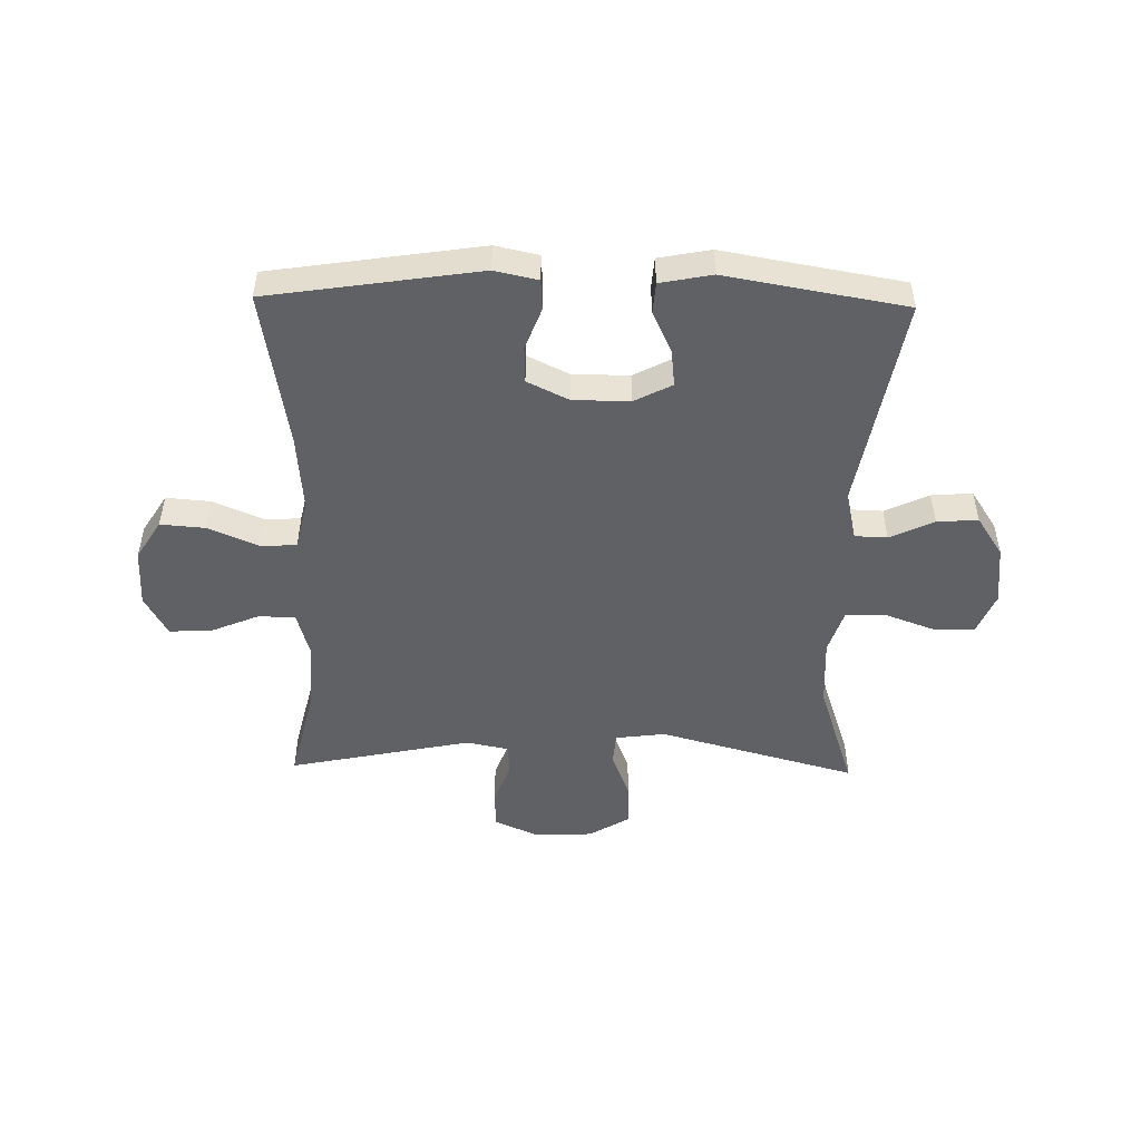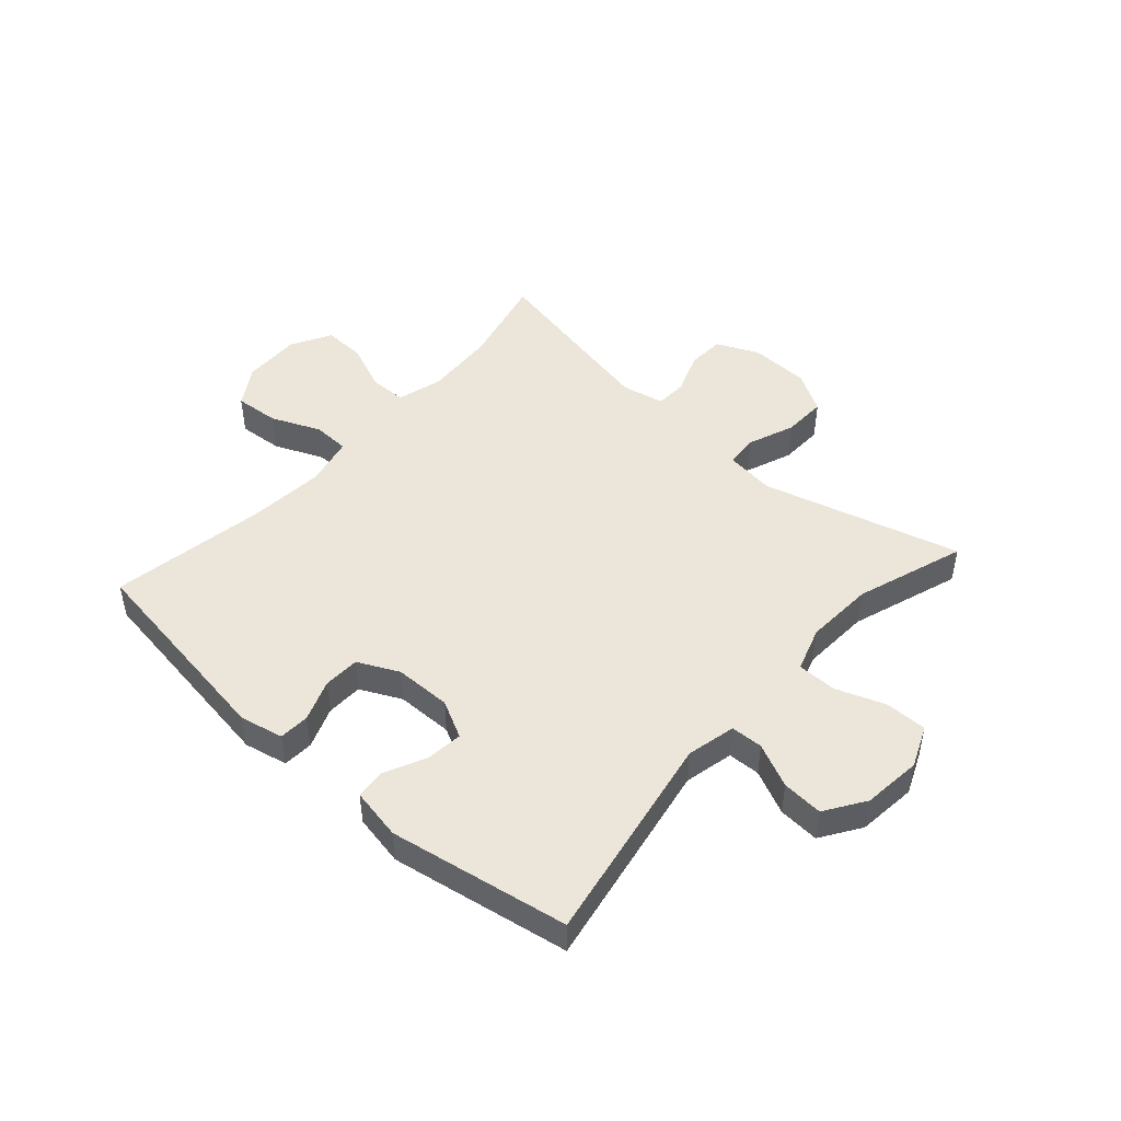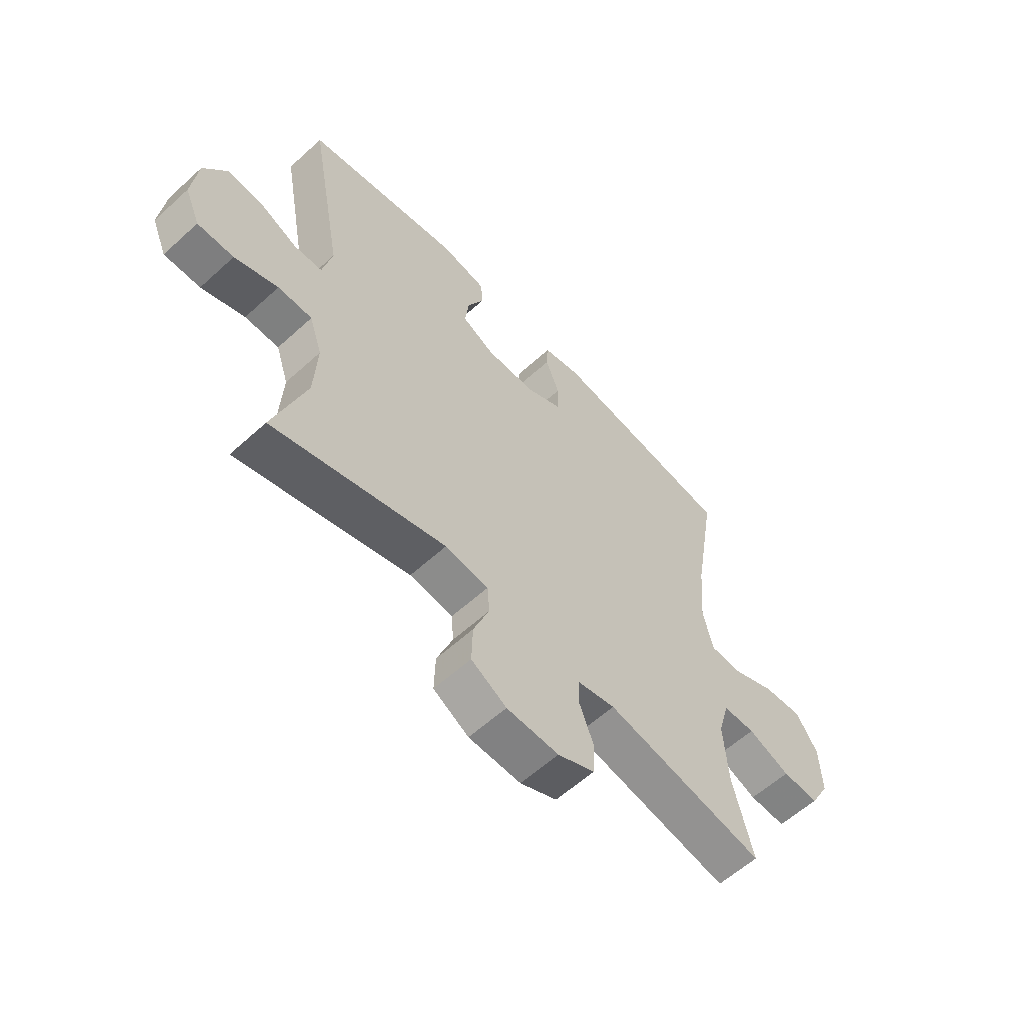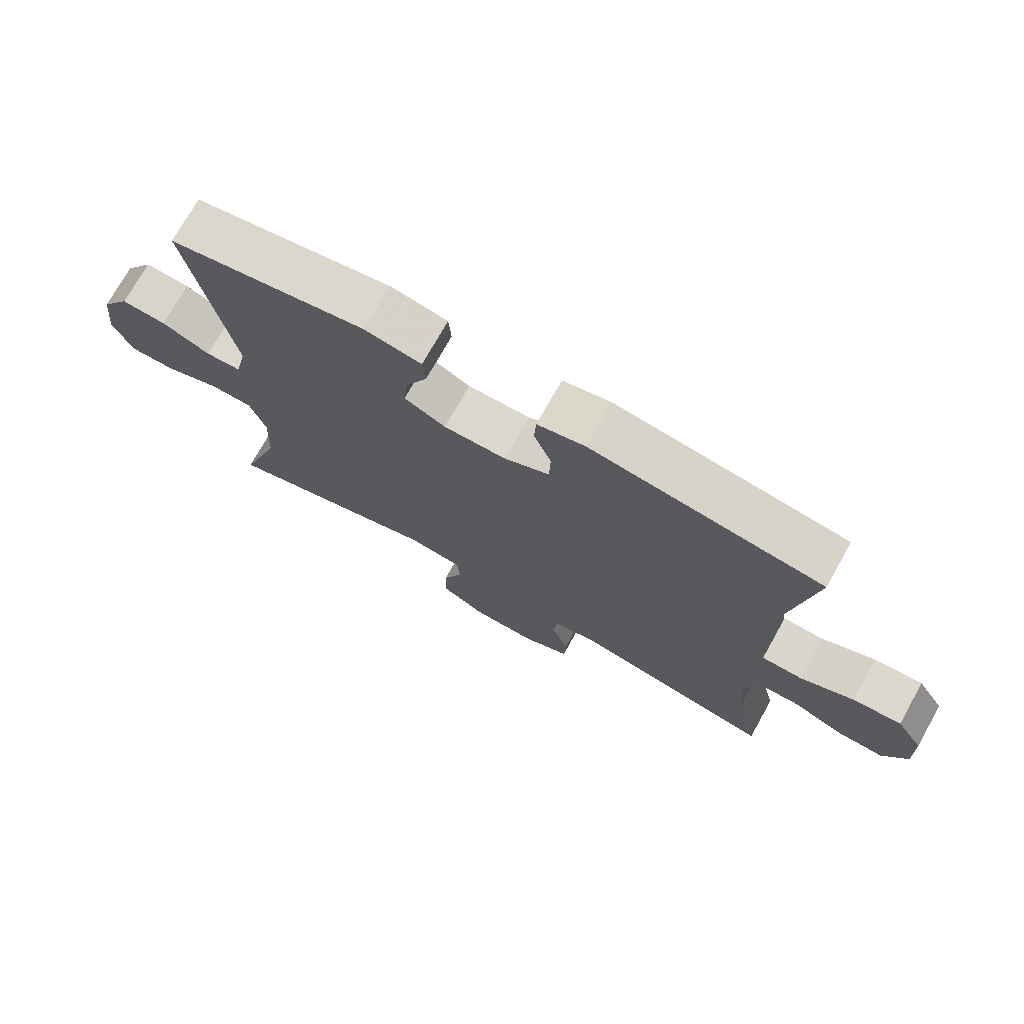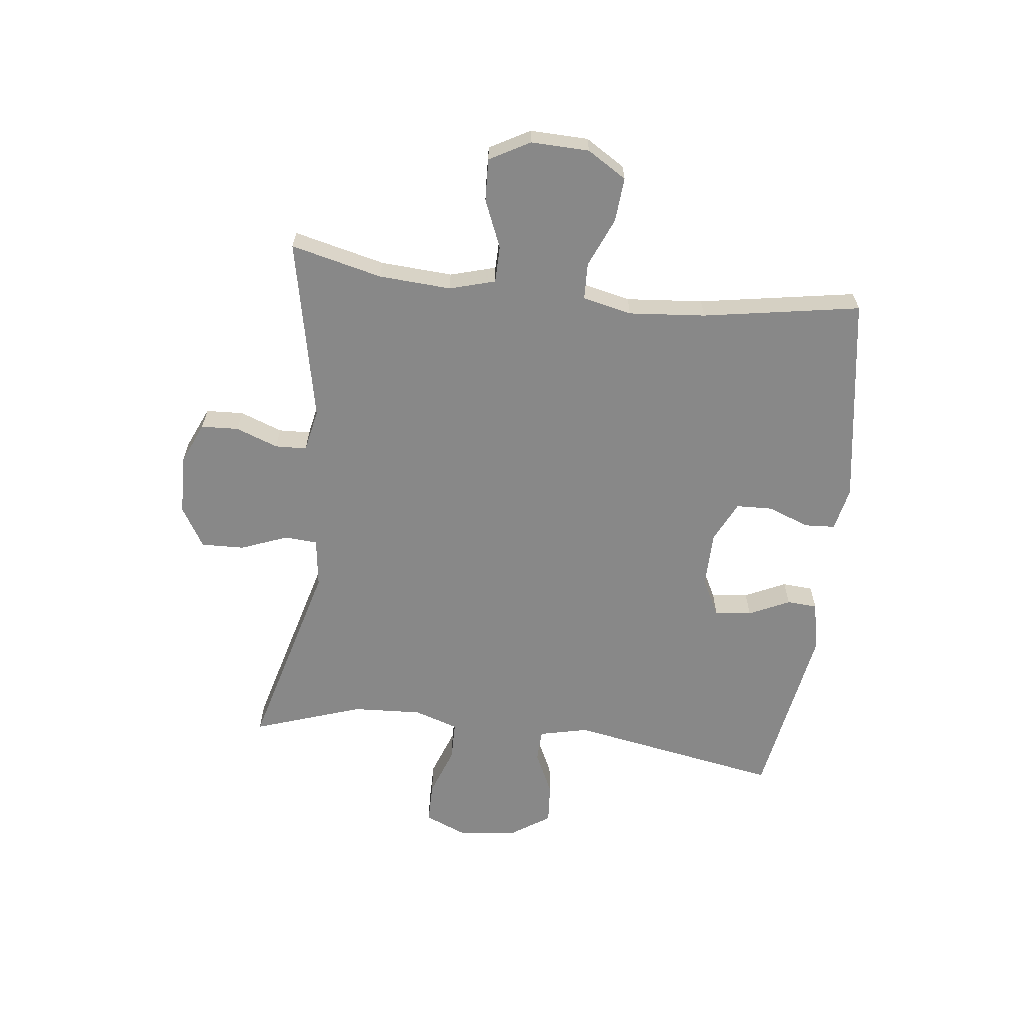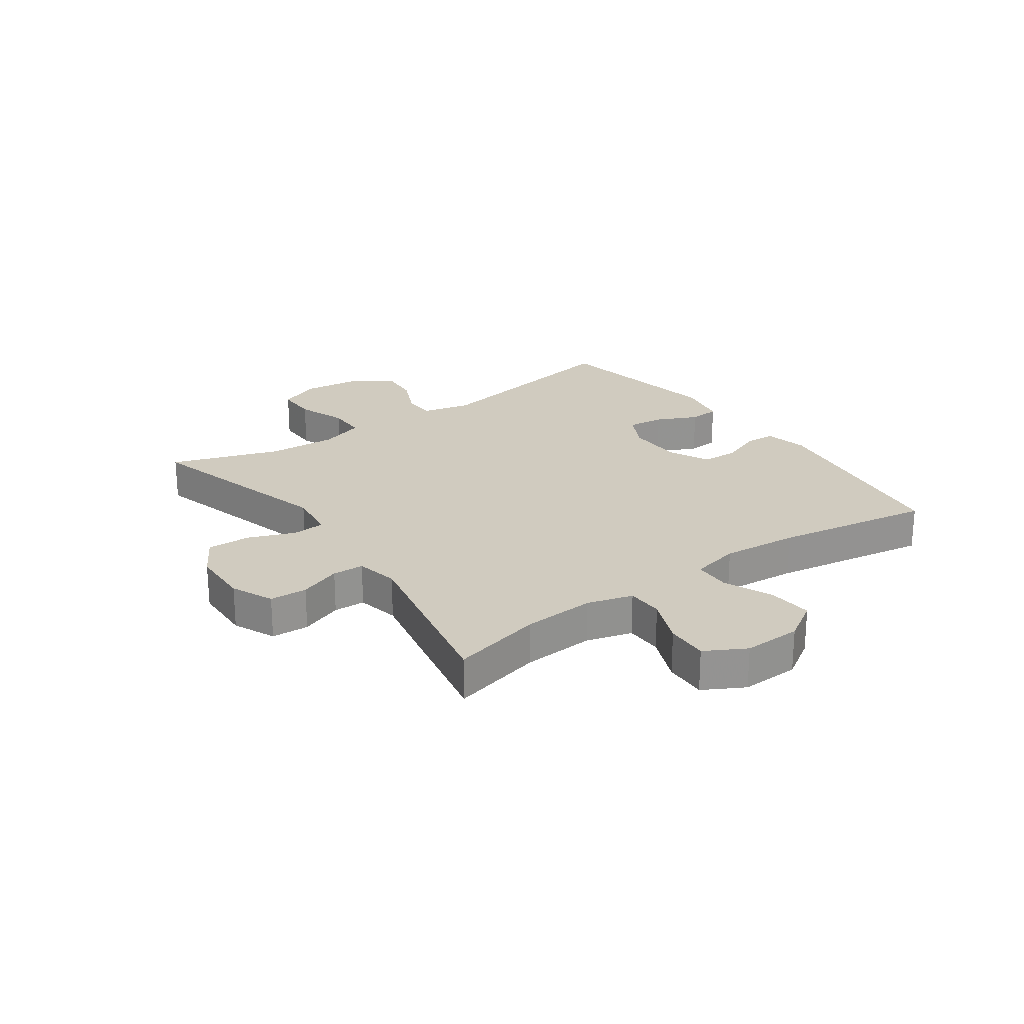
<metadata>
{"format":"obj","ext":"obj","renderer":"f3d","projection":"perspective","resolution":1024,"background":"white","views":[{"elev":-49.7,"azim":-1.1,"up":"+Y"},{"elev":47.3,"azim":41.7,"up":"+Y"},{"elev":-59.4,"azim":133.1,"up":"+Z"},{"elev":73.4,"azim":-150.8,"up":"+Z"},{"elev":-62.9,"azim":-96.6,"up":"+Y"},{"elev":23.7,"azim":-125.4,"up":"+Y"}]}
</metadata>
<code>
v 0.5 0.07 0.5
v 0.434 0.07 0.137
v 0.453 0.07 0.053
v 0.508 0.07 0.051
v 0.583 0.07 0.086
v 0.653 0.07 0.091
v 0.698 0.07 0.023
v 0.709 0.07 -0.078
v 0.679 0.07 -0.149
v 0.608 0.07 -0.149
v 0.523 0.07 -0.118
v 0.456 0.07 -0.119
v 0.431 0.07 -0.195
v 0.437 0.07 -0.313
v 0.5 0.07 -0.5
v 0.162 0.07 -0.408
v 0.077 0.07 -0.419
v 0.073 0.07 -0.475
v 0.104 0.07 -0.555
v 0.106 0.07 -0.629
v 0.037 0.07 -0.67
v -0.065 0.07 -0.673
v -0.137 0.07 -0.641
v -0.14 0.07 -0.577
v -0.113 0.07 -0.505
v -0.115 0.07 -0.451
v -0.188 0.07 -0.436
v -0.5 0.07 -0.5
v -0.462 0.07 -0.344
v -0.454 0.07 -0.221
v -0.476 0.07 -0.143
v -0.539 0.07 -0.142
v -0.621 0.07 -0.176
v -0.693 0.07 -0.179
v -0.731 0.07 -0.11
v -0.728 0.07 -0.011
v -0.686 0.07 0.056
v -0.61 0.07 0.05
v -0.526 0.07 0.014
v -0.463 0.07 0.016
v -0.444 0.07 0.1
v -0.455 0.07 0.231
v -0.5 0.07 0.5
v -0.141 0.07 0.554
v -0.067 0.07 0.538
v -0.064 0.07 0.486
v -0.091 0.07 0.415
v -0.089 0.07 0.353
v -0.019 0.07 0.319
v 0.078 0.07 0.318
v 0.142 0.07 0.351
v 0.135 0.07 0.414
v 0.102 0.07 0.484
v 0.106 0.07 0.536
v 0.194 0.07 0.553
v 0.5 0 0.5
v 0.434 0 0.137
v 0.453 0 0.053
v 0.508 0 0.051
v 0.583 0 0.086
v 0.653 0 0.091
v 0.698 0 0.023
v 0.709 0 -0.078
v 0.679 0 -0.149
v 0.608 0 -0.149
v 0.523 0 -0.118
v 0.456 0 -0.119
v 0.431 0 -0.195
v 0.437 0 -0.313
v 0.5 0 -0.5
v 0.162 0 -0.408
v 0.077 0 -0.419
v 0.073 0 -0.475
v 0.104 0 -0.555
v 0.106 0 -0.629
v 0.037 0 -0.67
v -0.065 0 -0.673
v -0.137 0 -0.641
v -0.14 0 -0.577
v -0.113 0 -0.505
v -0.115 0 -0.451
v -0.188 0 -0.436
v -0.5 0 -0.5
v -0.462 0 -0.344
v -0.454 0 -0.221
v -0.476 0 -0.143
v -0.539 0 -0.142
v -0.621 0 -0.176
v -0.693 0 -0.179
v -0.731 0 -0.11
v -0.728 0 -0.011
v -0.686 0 0.056
v -0.61 0 0.05
v -0.526 0 0.014
v -0.463 0 0.016
v -0.444 0 0.1
v -0.455 0 0.231
v -0.5 0 0.5
v -0.141 0 0.554
v -0.067 0 0.538
v -0.064 0 0.486
v -0.091 0 0.415
v -0.089 0 0.353
v -0.019 0 0.319
v 0.078 0 0.318
v 0.142 0 0.351
v 0.135 0 0.414
v 0.102 0 0.484
v 0.106 0 0.536
v 0.194 0 0.553
f 52 53 54 55
f 51 52 55 1
f 50 51 1 2
f 49 50 2 3
f 48 49 3
f 44 45 46 47
f 42 43 44 47
f 41 42 47 48
f 40 41 48 3
f 36 37 38 39
f 36 39 40
f 32 33 34 35
f 31 32 35 36
f 27 28 29
f 26 27 29 30
f 22 23 24 25
f 22 25 26
f 21 22 26
f 18 19 20 21
f 17 18 21 26
f 14 15 16
f 13 14 16 17
f 12 13 17 26
f 8 9 10 11
f 8 11 12
f 7 8 12
f 4 5 6 7
f 31 36 40 3
f 12 26 30 31
f 7 12 31
f 3 4 7 31
f 110 109 108 107
f 56 110 107 106
f 57 56 106 105
f 58 57 105 104
f 58 104 103
f 102 101 100 99
f 102 99 98 97
f 103 102 97 96
f 58 103 96 95
f 94 93 92 91
f 95 94 91
f 90 89 88 87
f 91 90 87 86
f 84 83 82
f 85 84 82 81
f 80 79 78 77
f 81 80 77
f 81 77 76
f 76 75 74 73
f 81 76 73 72
f 71 70 69
f 72 71 69 68
f 81 72 68 67
f 66 65 64 63
f 67 66 63
f 67 63 62
f 62 61 60 59
f 58 95 91 86
f 86 85 81 67
f 86 67 62
f 86 62 59 58
f 1 56 57 2
f 2 57 58 3
f 3 58 59 4
f 4 59 60 5
f 5 60 61 6
f 6 61 62 7
f 7 62 63 8
f 8 63 64 9
f 9 64 65 10
f 10 65 66 11
f 11 66 67 12
f 12 67 68 13
f 13 68 69 14
f 14 69 70 15
f 15 70 71 16
f 16 71 72 17
f 17 72 73 18
f 18 73 74 19
f 19 74 75 20
f 20 75 76 21
f 21 76 77 22
f 22 77 78 23
f 23 78 79 24
f 24 79 80 25
f 25 80 81 26
f 26 81 82 27
f 27 82 83 28
f 28 83 84 29
f 29 84 85 30
f 30 85 86 31
f 31 86 87 32
f 32 87 88 33
f 33 88 89 34
f 34 89 90 35
f 35 90 91 36
f 36 91 92 37
f 37 92 93 38
f 38 93 94 39
f 39 94 95 40
f 40 95 96 41
f 41 96 97 42
f 42 97 98 43
f 43 98 99 44
f 44 99 100 45
f 45 100 101 46
f 46 101 102 47
f 47 102 103 48
f 48 103 104 49
f 49 104 105 50
f 50 105 106 51
f 51 106 107 52
f 52 107 108 53
f 53 108 109 54
f 54 109 110 55
f 55 110 56 1

</code>
